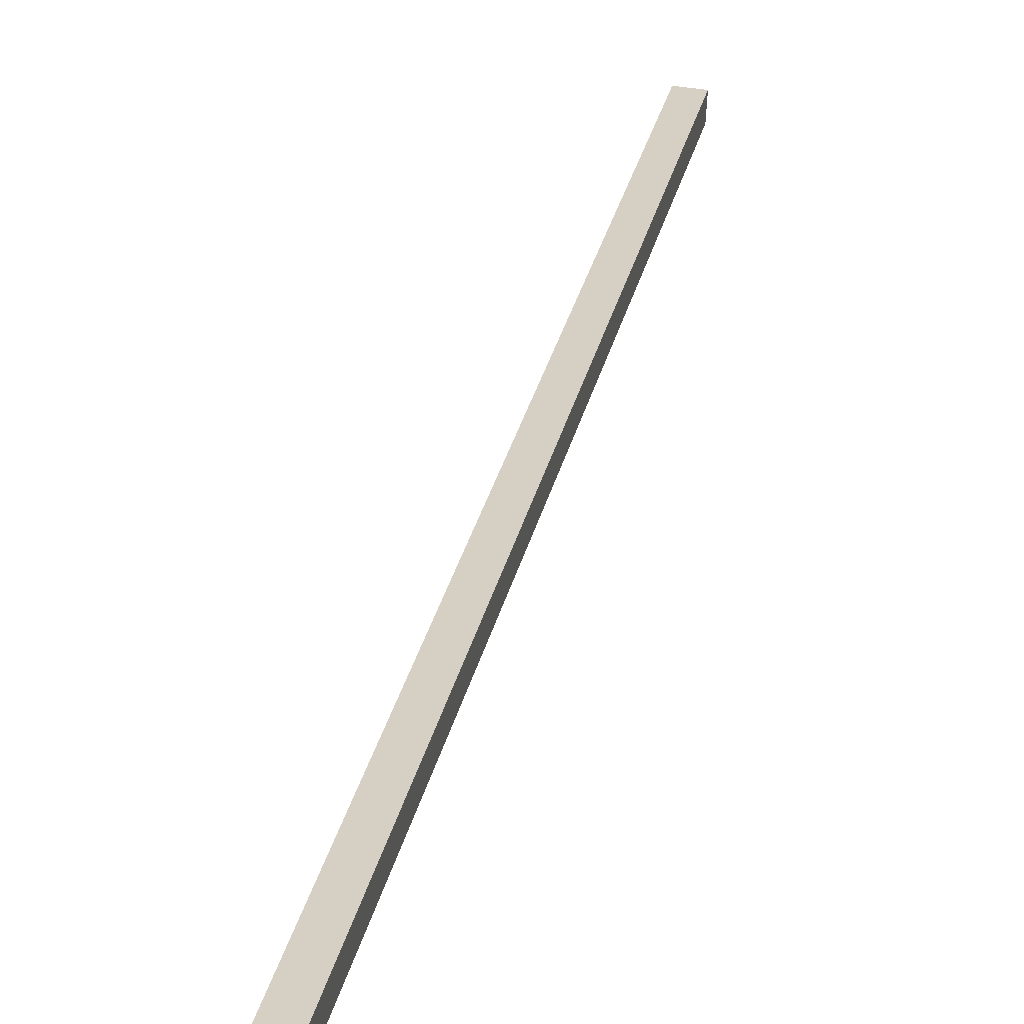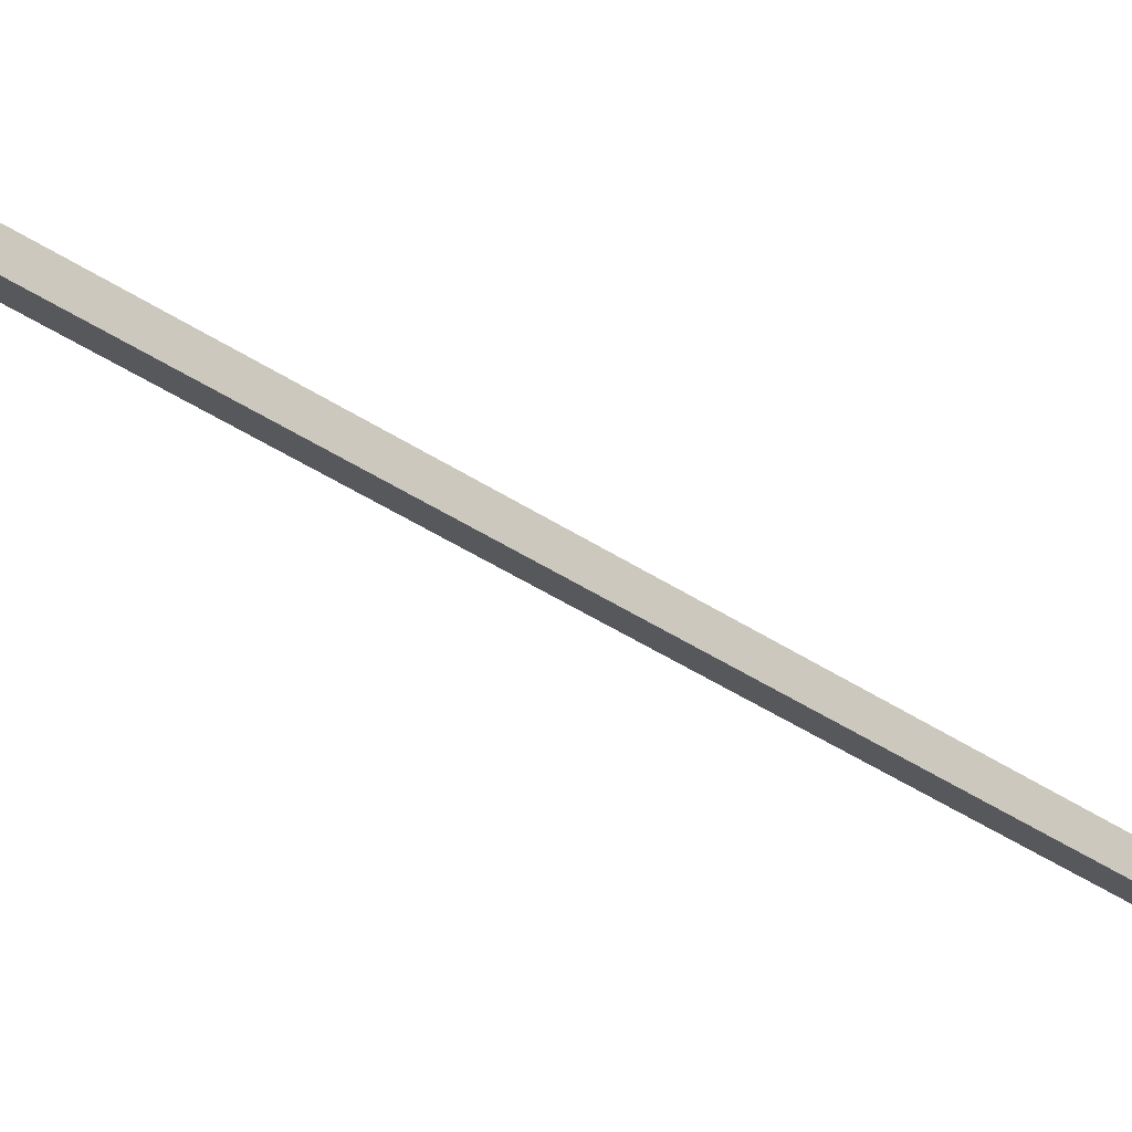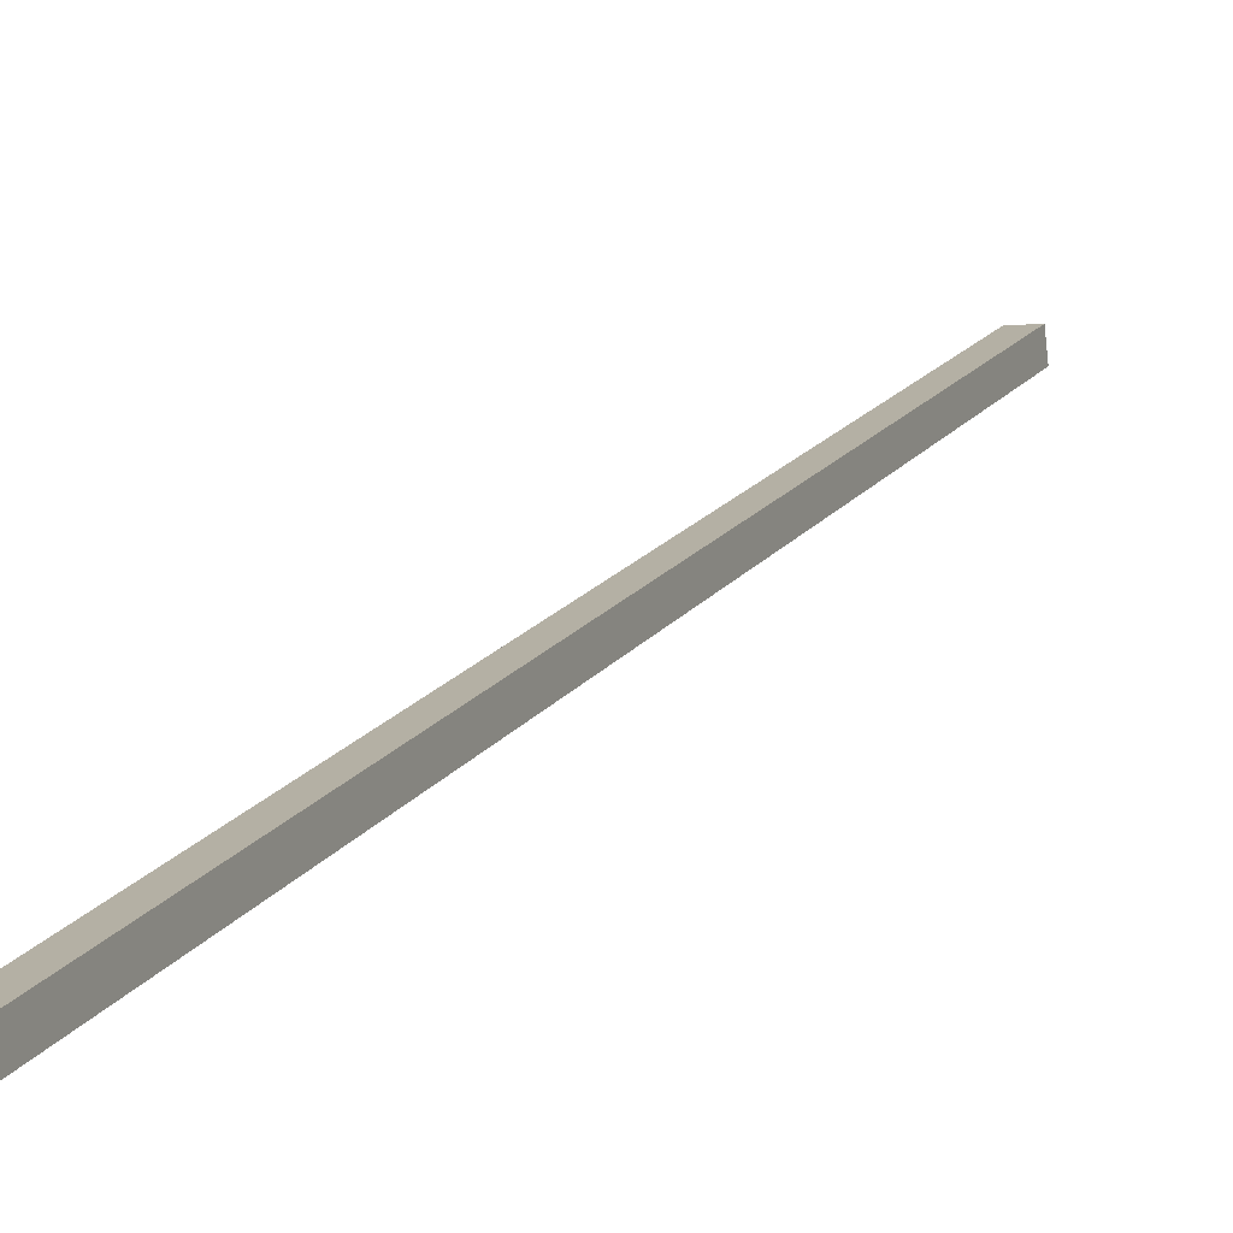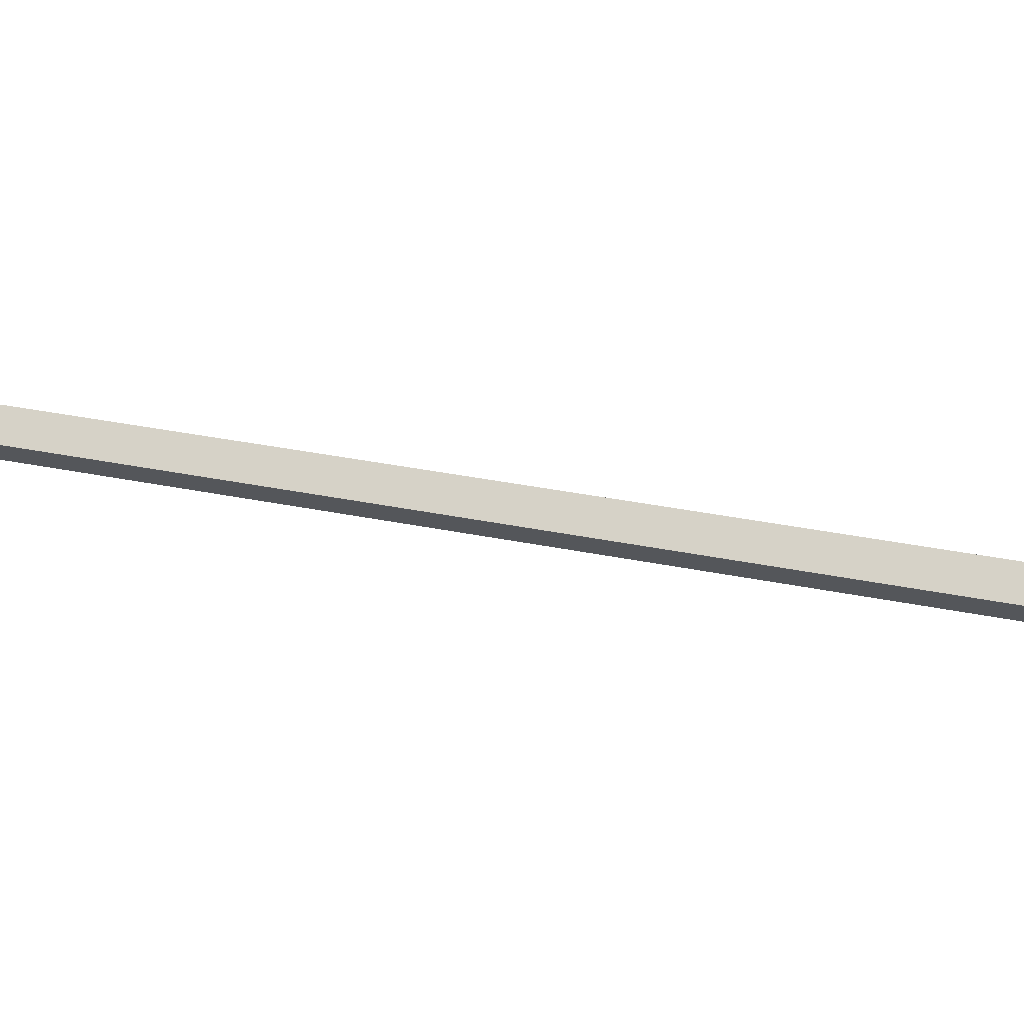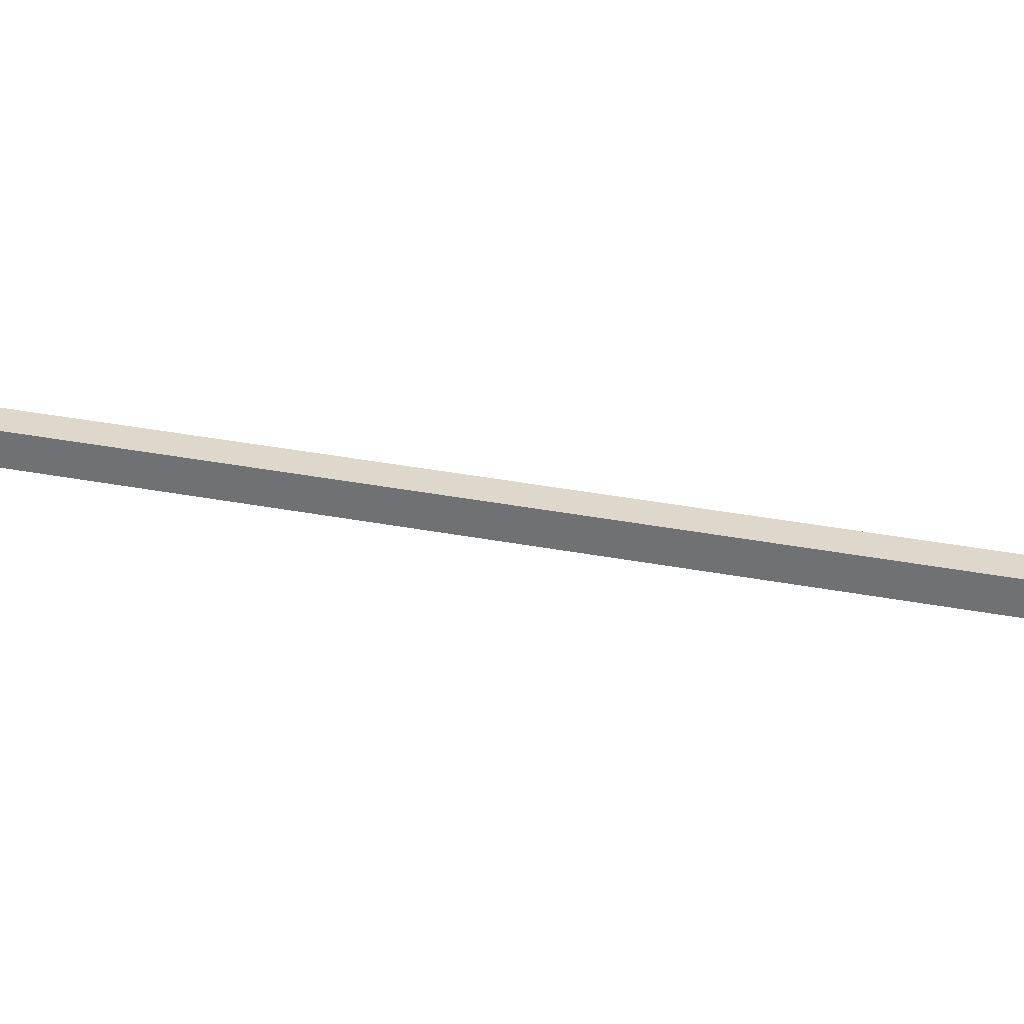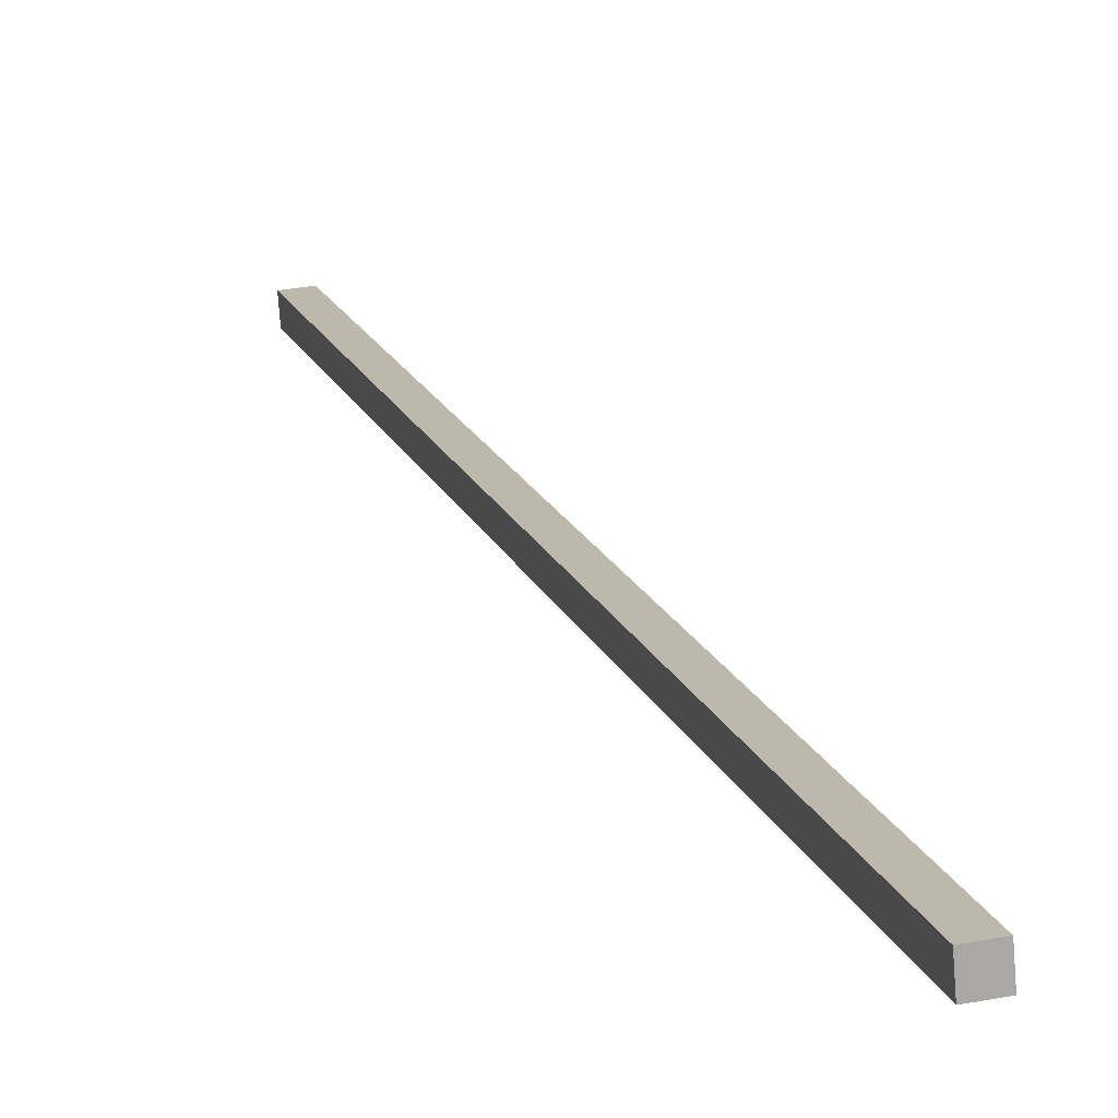
<metadata>
{"format":"obj","ext":"obj","renderer":"f3d","projection":"perspective","resolution":1024,"background":"white","views":[{"elev":42.0,"azim":11.0,"up":"+Z"},{"elev":-15.2,"azim":54.3,"up":"+Z"},{"elev":-3.0,"azim":-158.4,"up":"+Z"},{"elev":70.4,"azim":-74.7,"up":"+Z"},{"elev":-58.5,"azim":90.5,"up":"+Z"},{"elev":31.3,"azim":-15.1,"up":"+Z"}]}
</metadata>
<code>
o group_57/ID1619#ID1619
v -0.008009 0.5332 0.395
v -0.008331 0.5333 0.3953
v -0.008009 0.5333 0.3953
v -0.008331 0.5332 0.395
v -0.008331 0.5333 0.3953
v -0.008331 0.5167 0.3998
v -0.008331 0.5168 0.4001
v -0.008331 0.5332 0.395
v -0.008331 0.5333 0.3953
v -0.008009 0.5168 0.4001
v -0.008009 0.5333 0.3953
v -0.008331 0.5168 0.4001
v -0.008009 0.5332 0.395
v -0.008009 0.5168 0.4001
v -0.008009 0.5167 0.3998
v -0.008009 0.5333 0.3953
v -0.008009 0.5167 0.3998
v -0.008331 0.5332 0.395
v -0.008009 0.5332 0.395
v -0.008331 0.5167 0.3998
v -0.008331 0.5168 0.4001
v -0.008009 0.5167 0.3998
v -0.008009 0.5168 0.4001
v -0.008331 0.5167 0.3998
f 1 2 3
f 2 1 4
f 5 6 7
f 6 5 8
f 9 10 11
f 10 9 12
f 13 14 15
f 14 13 16
f 17 18 19
f 18 17 20
f 21 22 23
f 22 21 24

</code>
